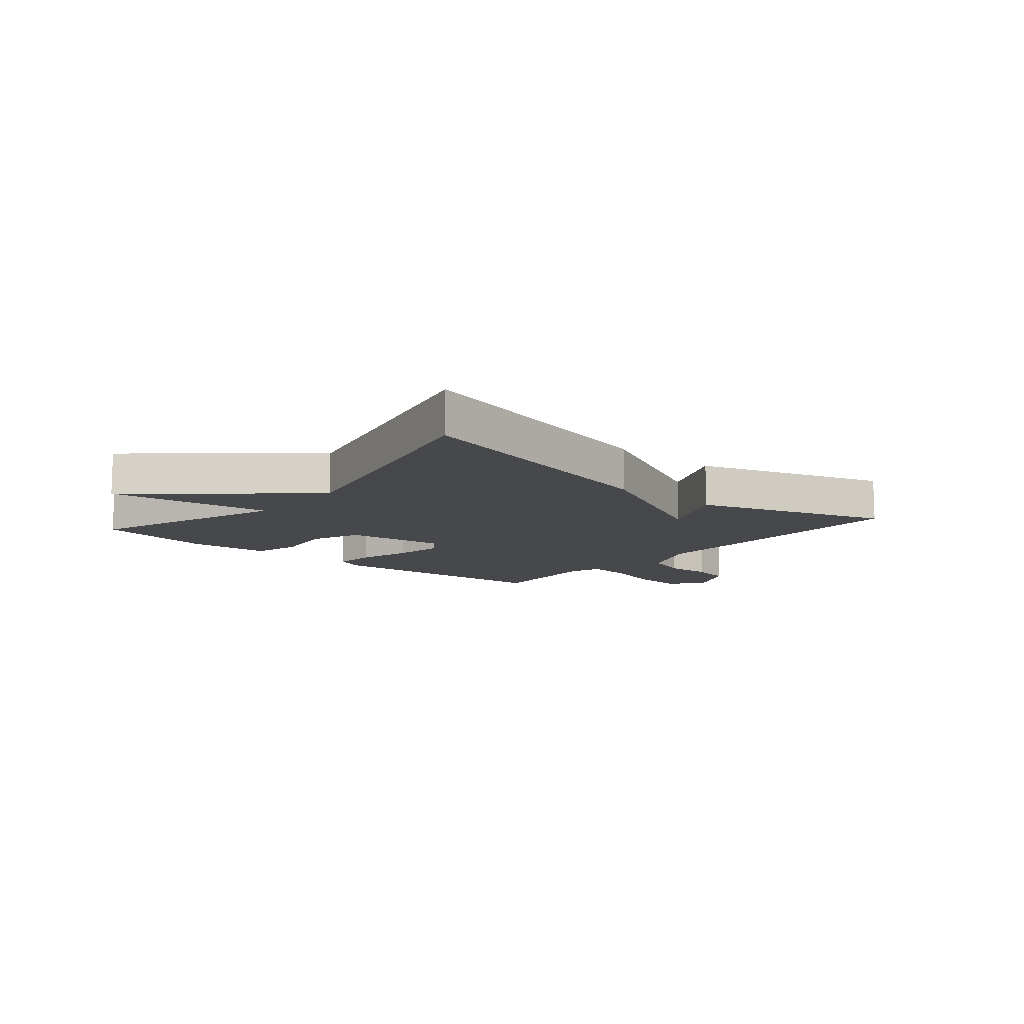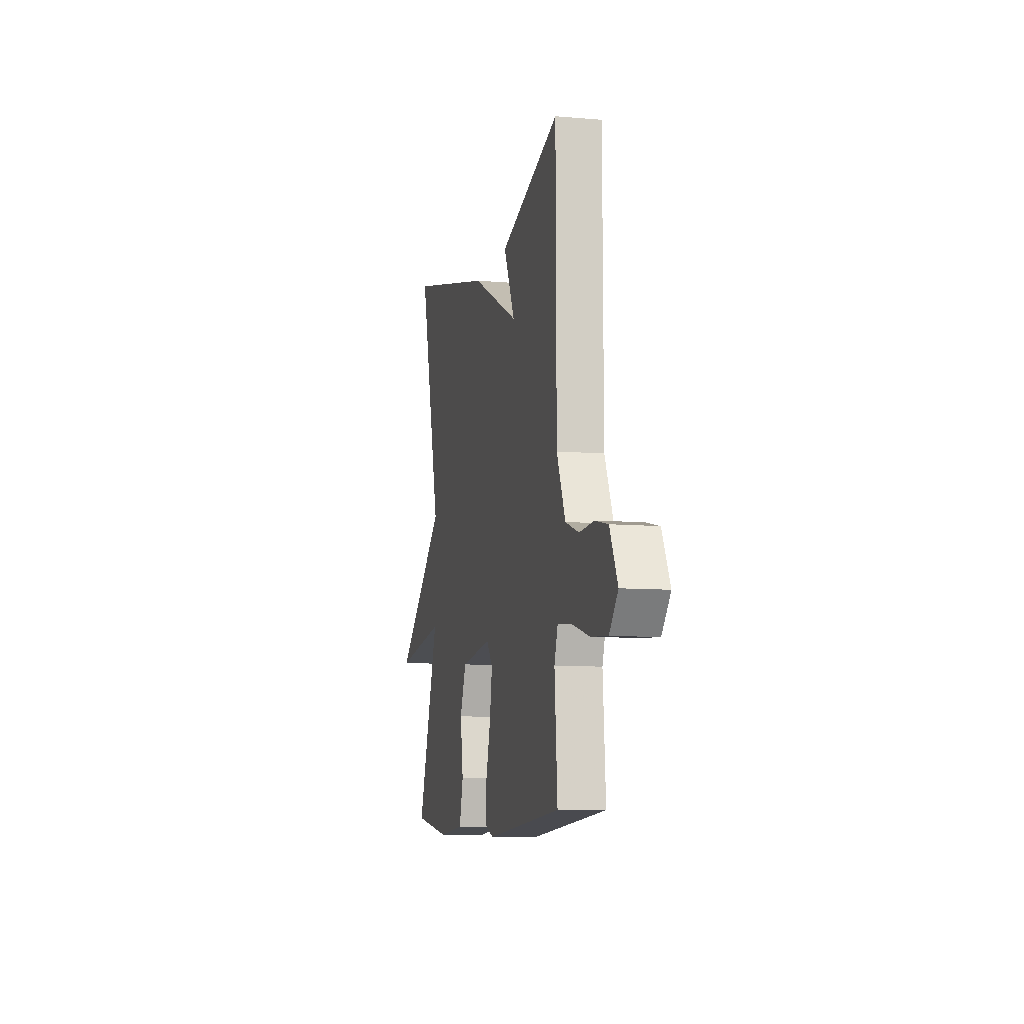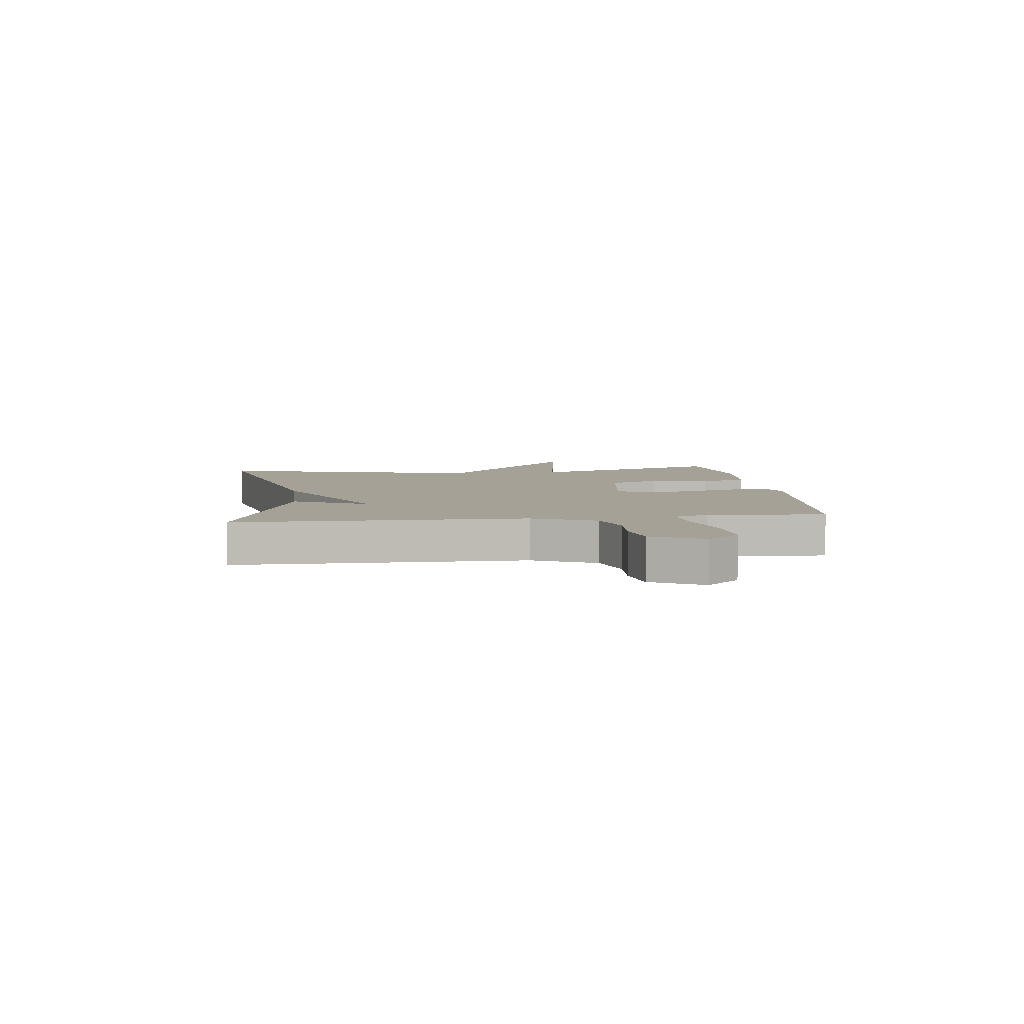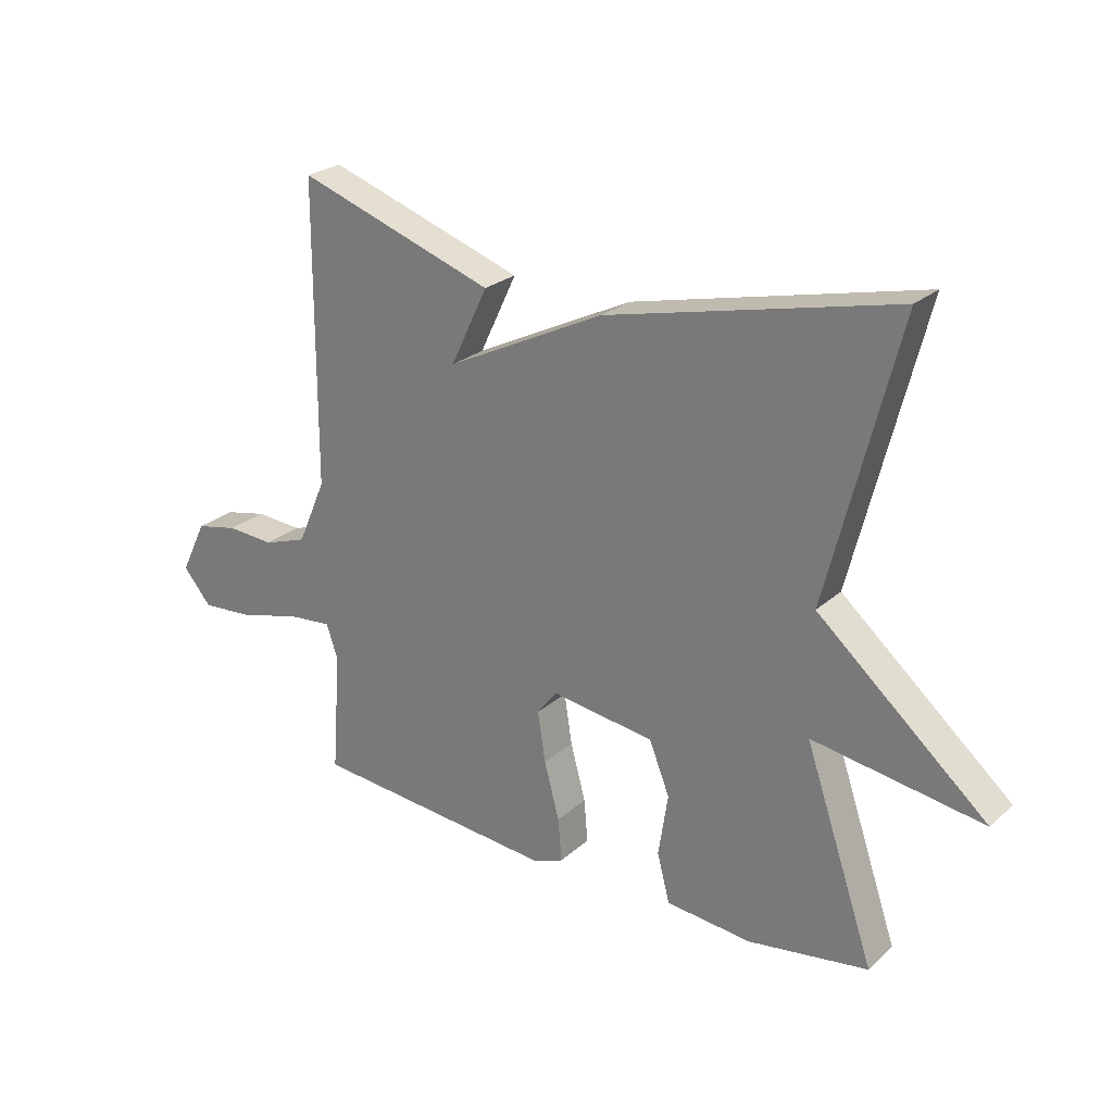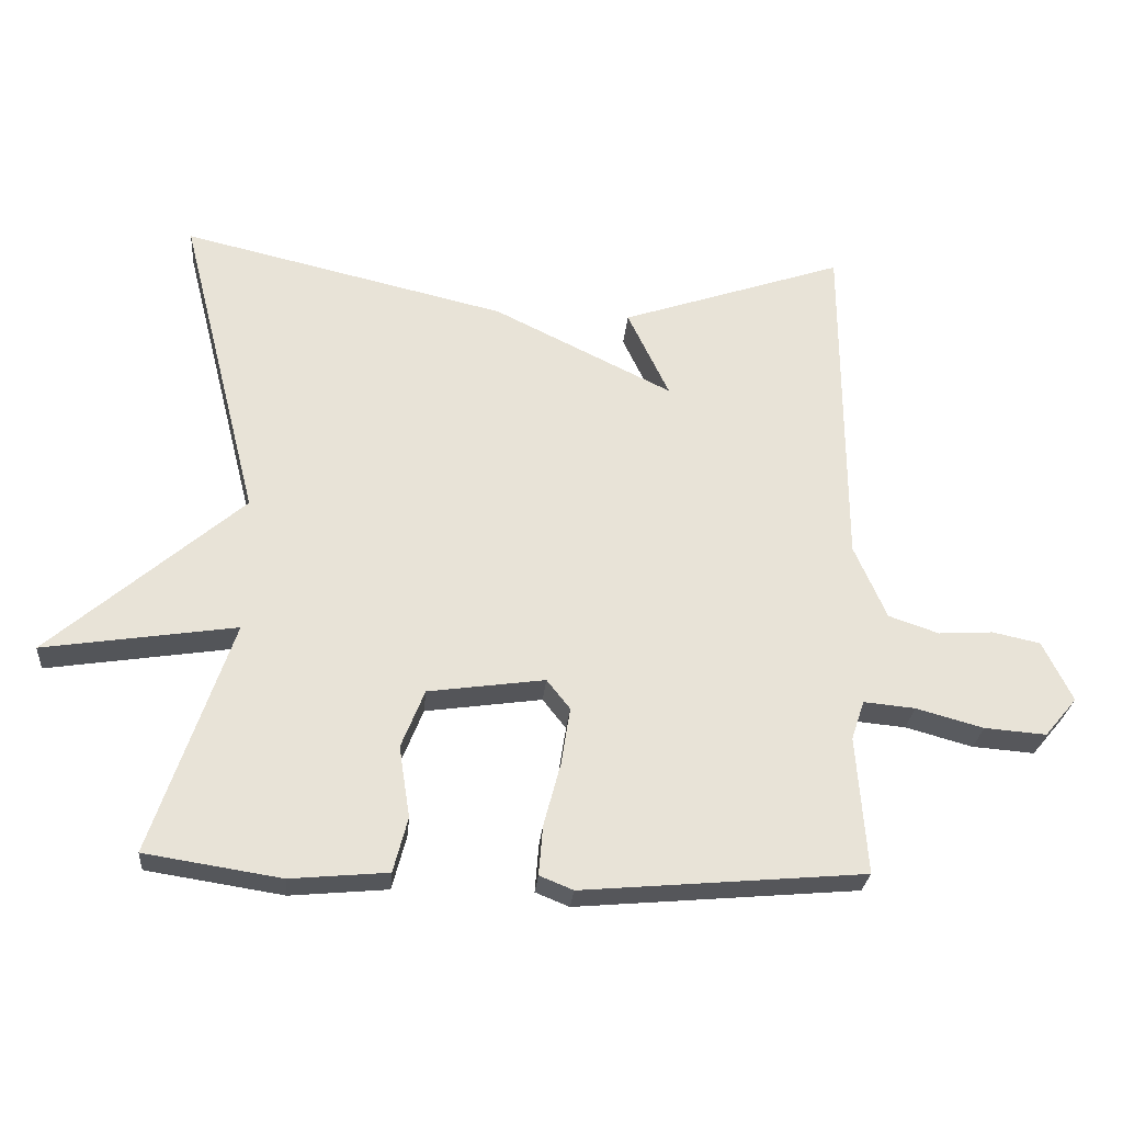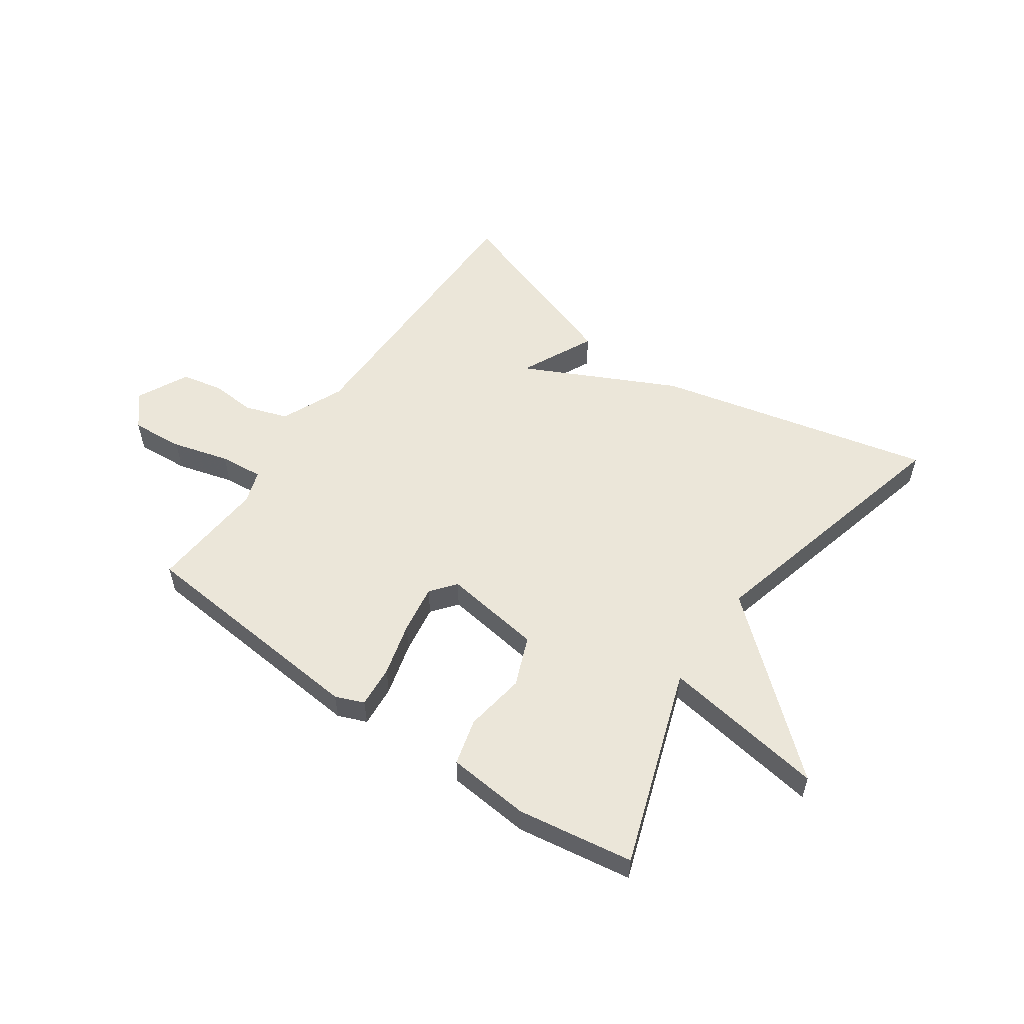
<metadata>
{"format":"obj","ext":"obj","renderer":"f3d","projection":"perspective","resolution":1024,"background":"white","views":[{"elev":-11.1,"azim":-40.6,"up":"+Y"},{"elev":-8.7,"azim":76.8,"up":"+Z"},{"elev":6.1,"azim":83.1,"up":"+Y"},{"elev":25.0,"azim":-144.3,"up":"+Z"},{"elev":-26.9,"azim":-4.9,"up":"+Z"},{"elev":55.1,"azim":-145.1,"up":"+Y"}]}
</metadata>
<code>
v 0.5 0.07 -0.5
v 0.089 0.07 -0.536
v 0.04 0.07 -0.516
v 0.046 0.07 -0.444
v 0.071 0.07 -0.351
v 0.084 0.07 -0.268
v 0.05 0.07 -0.225
v -0.12 0.07 -0.249
v -0.154 0.07 -0.334
v -0.138 0.07 -0.438
v -0.159 0.07 -0.518
v -0.301 0.07 -0.531
v -0.5 0.07 -0.5
v -0.384 0.07 -0.16
v -0.665 0.07 -0.203
v -0.384 0.07 0.04
v -0.5 0.07 0.5
v -0.026 0.07 0.389
v 0.235 0.07 0.261
v 0.174 0.07 0.389
v 0.5 0.07 0.5
v 0.502 0.07 0.004
v 0.549 0.07 -0.104
v 0.622 0.07 -0.129
v 0.701 0.07 -0.124
v 0.771 0.07 -0.139
v 0.814 0.07 -0.227
v 0.767 0.07 -0.283
v 0.677 0.07 -0.276
v 0.579 0.07 -0.249
v 0.504 0.07 -0.242
v 0.485 0.07 -0.299
v 0.5 0 -0.5
v 0.089 0 -0.536
v 0.04 0 -0.516
v 0.046 0 -0.444
v 0.071 0 -0.351
v 0.084 0 -0.268
v 0.05 0 -0.225
v -0.12 0 -0.249
v -0.154 0 -0.334
v -0.138 0 -0.438
v -0.159 0 -0.518
v -0.301 0 -0.531
v -0.5 0 -0.5
v -0.384 0 -0.16
v -0.665 0 -0.203
v -0.384 0 0.04
v -0.5 0 0.5
v -0.026 0 0.389
v 0.235 0 0.261
v 0.174 0 0.389
v 0.5 0 0.5
v 0.502 0 0.004
v 0.549 0 -0.104
v 0.622 0 -0.129
v 0.701 0 -0.124
v 0.771 0 -0.139
v 0.814 0 -0.227
v 0.767 0 -0.283
v 0.677 0 -0.276
v 0.579 0 -0.249
v 0.504 0 -0.242
v 0.485 0 -0.299
f 28 29 30
f 27 28 30
f 26 27 30
f 25 26 30
f 24 25 30
f 23 24 30 31
f 22 23 31 32
f 19 20 21 22
f 19 22 32
f 18 19 32
f 17 18 32
f 16 17 32
f 14 15 16
f 12 13 14
f 11 12 14
f 10 11 14
f 9 10 14
f 8 9 14 16
f 7 8 16
f 3 4 5
f 2 3 5
f 1 2 5
f 32 1 5
f 32 5 6
f 7 16 32
f 6 7 32
f 62 61 60
f 62 60 59
f 62 59 58
f 62 58 57
f 62 57 56
f 63 62 56 55
f 64 63 55 54
f 54 53 52 51
f 64 54 51
f 64 51 50
f 64 50 49
f 64 49 48
f 48 47 46
f 46 45 44
f 46 44 43
f 46 43 42
f 46 42 41
f 48 46 41 40
f 48 40 39
f 37 36 35
f 37 35 34
f 37 34 33
f 37 33 64
f 38 37 64
f 64 48 39
f 64 39 38
f 1 33 34 2
f 2 34 35 3
f 3 35 36 4
f 4 36 37 5
f 5 37 38 6
f 6 38 39 7
f 7 39 40 8
f 8 40 41 9
f 9 41 42 10
f 10 42 43 11
f 11 43 44 12
f 12 44 45 13
f 13 45 46 14
f 14 46 47 15
f 15 47 48 16
f 16 48 49 17
f 17 49 50 18
f 18 50 51 19
f 19 51 52 20
f 20 52 53 21
f 21 53 54 22
f 22 54 55 23
f 23 55 56 24
f 24 56 57 25
f 25 57 58 26
f 26 58 59 27
f 27 59 60 28
f 28 60 61 29
f 29 61 62 30
f 30 62 63 31
f 31 63 64 32
f 32 64 33 1

</code>
